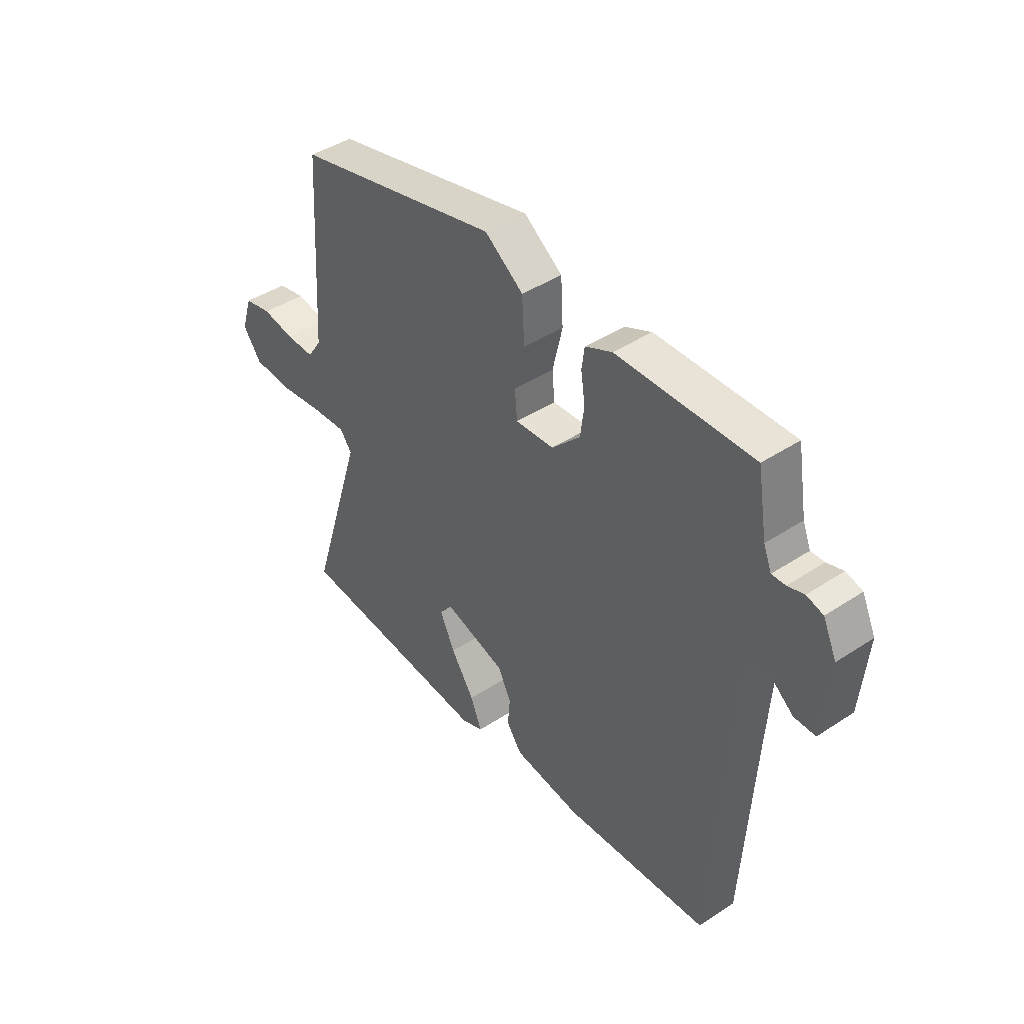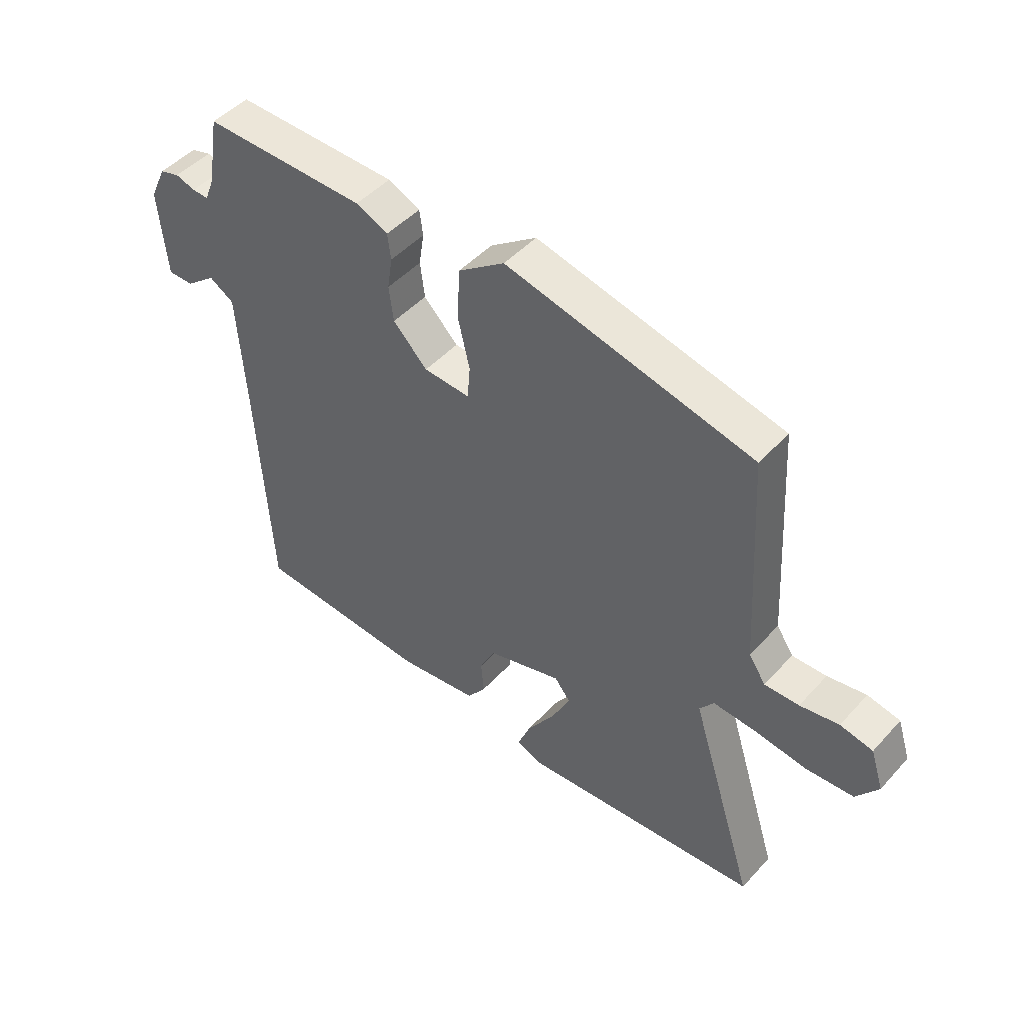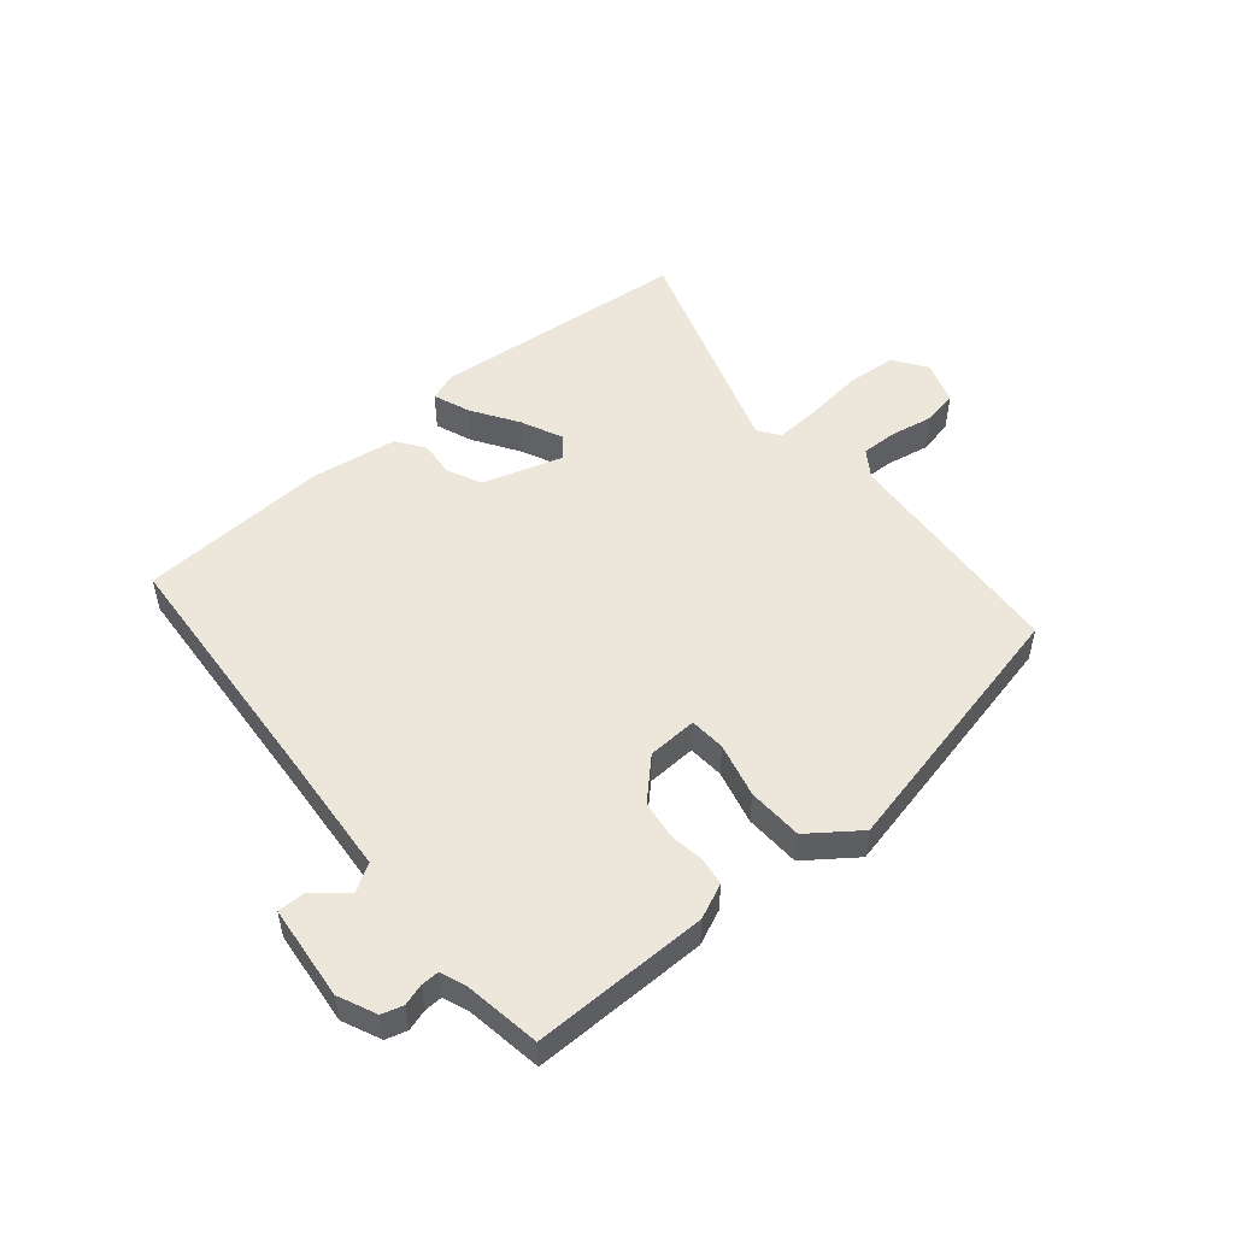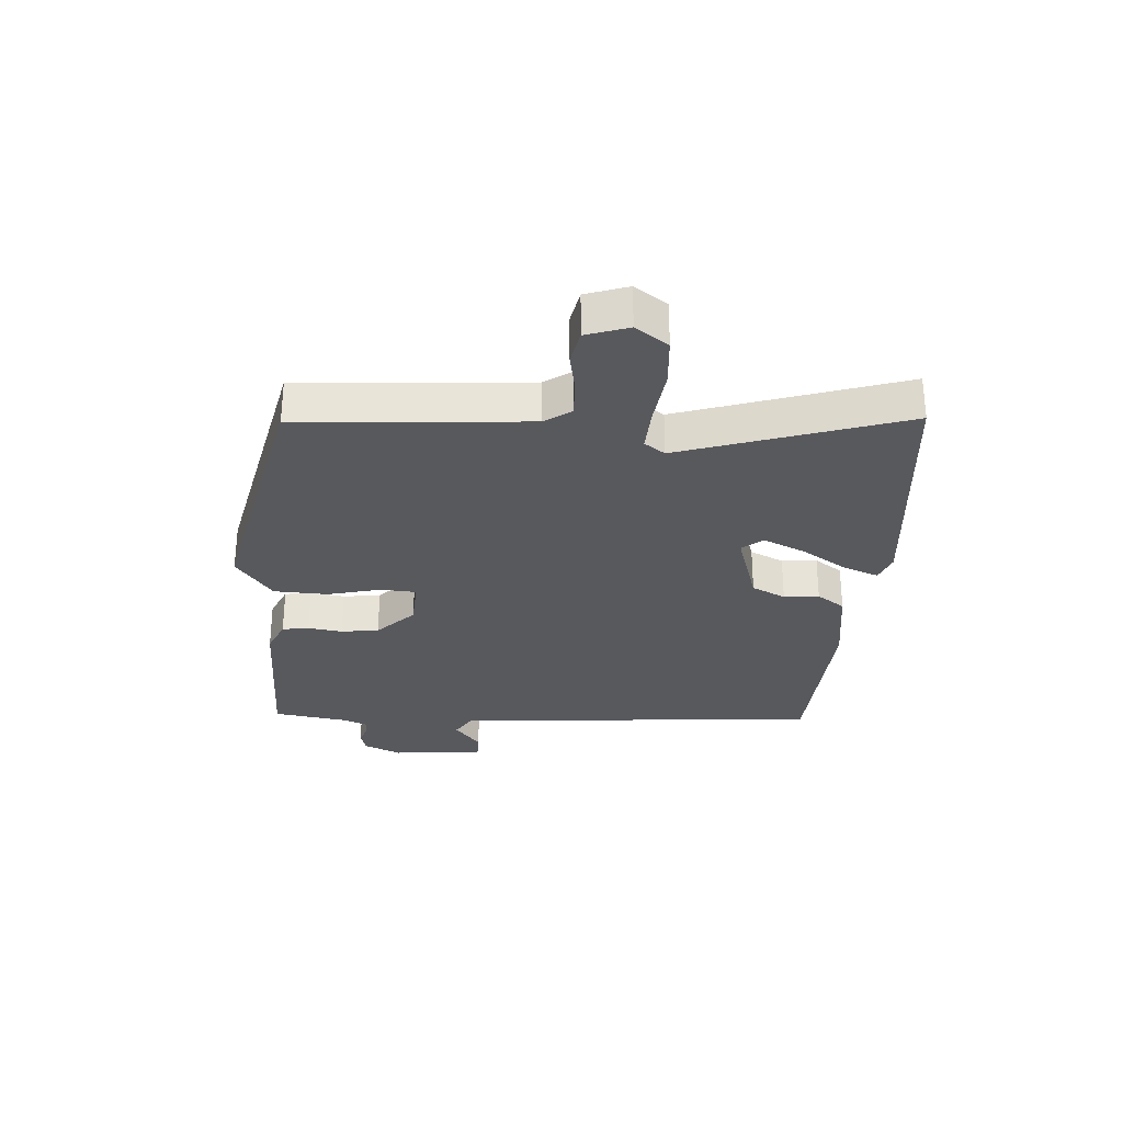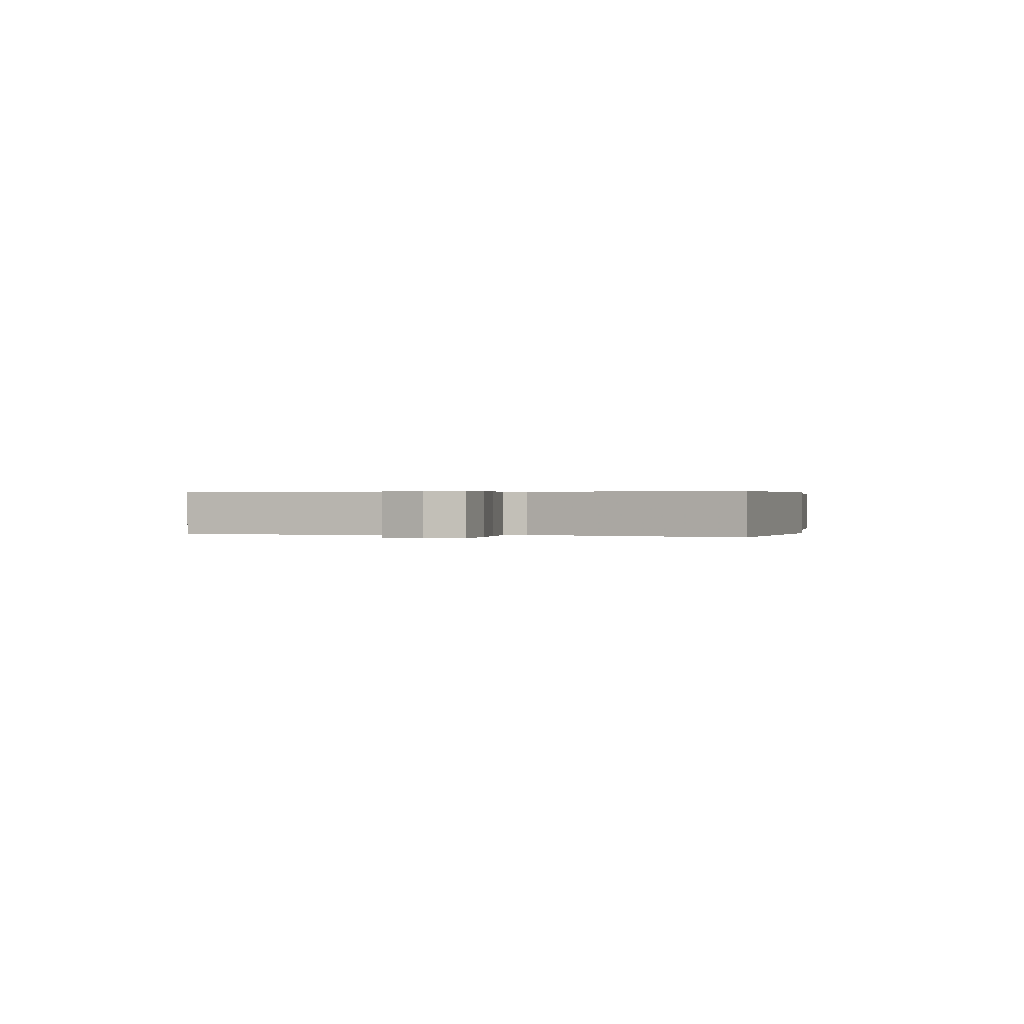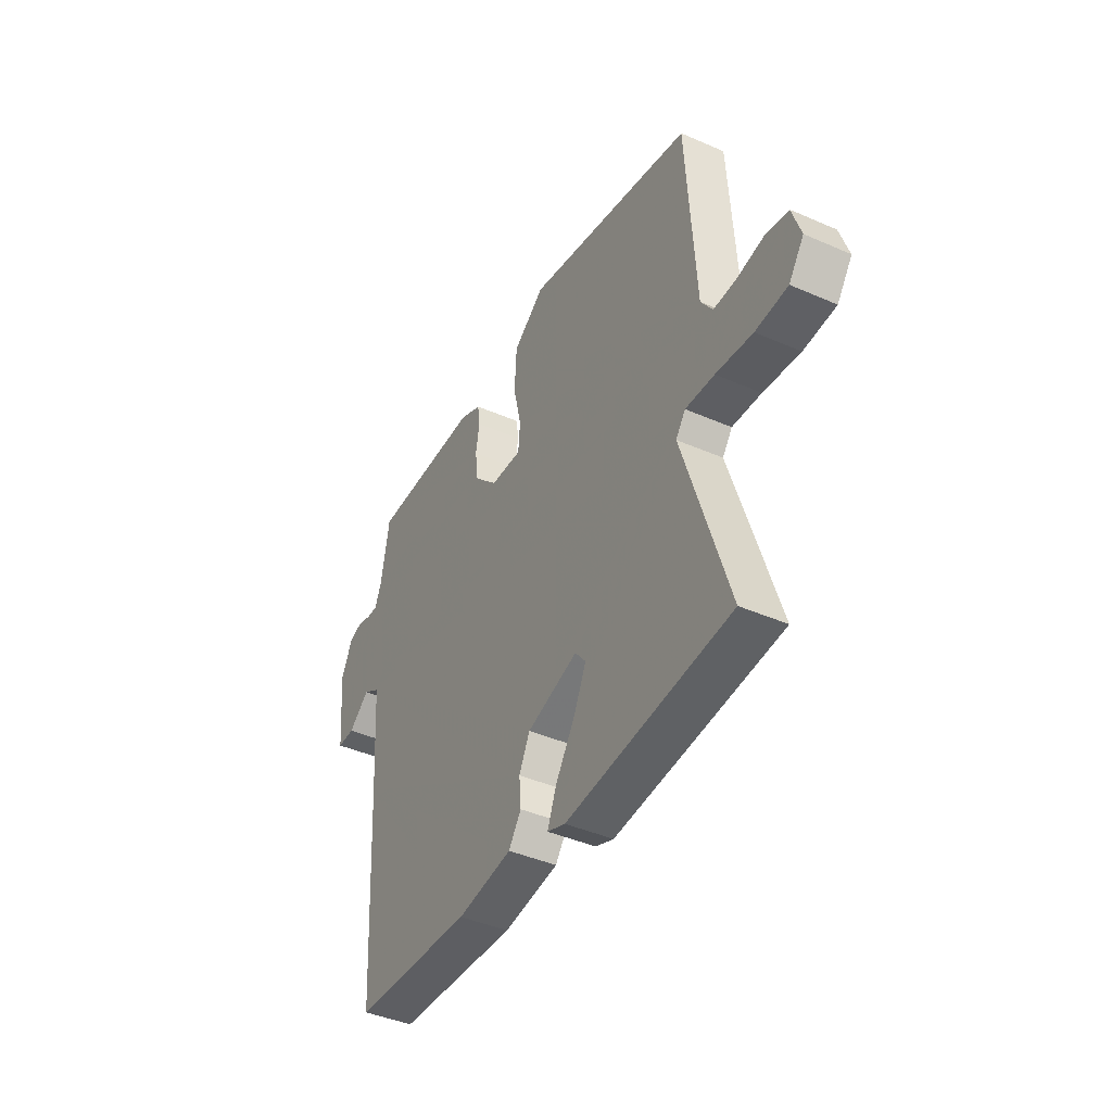
<metadata>
{"format":"obj","ext":"obj","renderer":"f3d","projection":"perspective","resolution":1024,"background":"white","views":[{"elev":42.9,"azim":-128.1,"up":"+Z"},{"elev":47.3,"azim":39.8,"up":"+Z"},{"elev":51.5,"azim":-39.3,"up":"+Y"},{"elev":-29.6,"azim":86.8,"up":"+Y"},{"elev":0.3,"azim":105.2,"up":"+Y"},{"elev":-42.2,"azim":62.3,"up":"+Z"}]}
</metadata>
<code>
v 0.505 0.07 0.432
v 0.528 0.07 0.049
v 0.558 0.07 0.004
v 0.619 0.07 0.005
v 0.688 0.07 0.017
v 0.746 0.07 0.005
v 0.769 0.07 -0.066
v 0.73 0.07 -0.12
v 0.647 0.07 -0.125
v 0.552 0.07 -0.112
v 0.477 0.07 -0.107
v 0.452 0.07 -0.141
v 0.569 0.07 -0.514
v 0.143 0.07 -0.549
v 0.096 0.07 -0.531
v 0.12 0.07 -0.471
v 0.17 0.07 -0.395
v 0.202 0.07 -0.327
v 0.174 0.07 -0.292
v 0.042 0.07 -0.331
v 0.014 0.07 -0.387
v 0.019 0.07 -0.446
v -0.014 0.07 -0.492
v -0.157 0.07 -0.511
v -0.469 0.07 -0.49
v -0.493 0.07 -0.078
v -0.507 0.07 0.134
v -0.551 0.07 0.161
v -0.605 0.07 0.118
v -0.65 0.07 0.118
v -0.664 0.07 0.274
v -0.635 0.07 0.336
v -0.6 0.07 0.346
v -0.565 0.07 0.335
v -0.536 0.07 0.334
v -0.519 0.07 0.376
v -0.498 0.07 0.5
v -0.209 0.07 0.495
v -0.152 0.07 0.469
v -0.146 0.07 0.424
v -0.155 0.07 0.366
v -0.147 0.07 0.303
v -0.086 0.07 0.241
v -0.004 0.07 0.236
v 0.001 0.07 0.295
v -0.02 0.07 0.385
v -0.015 0.07 0.476
v 0.067 0.07 0.535
v 0.505 0 0.432
v 0.528 0 0.049
v 0.558 0 0.004
v 0.619 0 0.005
v 0.688 0 0.017
v 0.746 0 0.005
v 0.769 0 -0.066
v 0.73 0 -0.12
v 0.647 0 -0.125
v 0.552 0 -0.112
v 0.477 0 -0.107
v 0.452 0 -0.141
v 0.569 0 -0.514
v 0.143 0 -0.549
v 0.096 0 -0.531
v 0.12 0 -0.471
v 0.17 0 -0.395
v 0.202 0 -0.327
v 0.174 0 -0.292
v 0.042 0 -0.331
v 0.014 0 -0.387
v 0.019 0 -0.446
v -0.014 0 -0.492
v -0.157 0 -0.511
v -0.469 0 -0.49
v -0.493 0 -0.078
v -0.507 0 0.134
v -0.551 0 0.161
v -0.605 0 0.118
v -0.65 0 0.118
v -0.664 0 0.274
v -0.635 0 0.336
v -0.6 0 0.346
v -0.565 0 0.335
v -0.536 0 0.334
v -0.519 0 0.376
v -0.498 0 0.5
v -0.209 0 0.495
v -0.152 0 0.469
v -0.146 0 0.424
v -0.155 0 0.366
v -0.147 0 0.303
v -0.086 0 0.241
v -0.004 0 0.236
v 0.001 0 0.295
v -0.02 0 0.385
v -0.015 0 0.476
v 0.067 0 0.535
f 48 1 2
f 47 48 2
f 46 47 2
f 45 46 2
f 44 45 2 3
f 43 44 3
f 39 40 41
f 38 39 41
f 37 38 41
f 36 37 41
f 35 36 41 42
f 34 35 42 43
f 32 33 34
f 31 32 34
f 30 31 34
f 29 30 34
f 28 29 34
f 34 43 3
f 28 34 3
f 27 28 3
f 24 25 26
f 23 24 26
f 22 23 26
f 21 22 26
f 20 21 26 27
f 15 16 17
f 14 15 17
f 13 14 17
f 12 13 17
f 11 12 17 18
f 8 9 10
f 7 8 10
f 6 7 10
f 5 6 10
f 4 5 10
f 3 4 10 11
f 27 3 11
f 20 27 11
f 19 20 11
f 11 18 19
f 50 49 96
f 50 96 95
f 50 95 94
f 50 94 93
f 51 50 93 92
f 51 92 91
f 89 88 87
f 89 87 86
f 89 86 85
f 89 85 84
f 90 89 84 83
f 91 90 83 82
f 82 81 80
f 82 80 79
f 82 79 78
f 82 78 77
f 82 77 76
f 51 91 82
f 51 82 76
f 51 76 75
f 74 73 72
f 74 72 71
f 74 71 70
f 74 70 69
f 75 74 69 68
f 65 64 63
f 65 63 62
f 65 62 61
f 65 61 60
f 66 65 60 59
f 58 57 56
f 58 56 55
f 58 55 54
f 58 54 53
f 58 53 52
f 59 58 52 51
f 59 51 75
f 59 75 68
f 59 68 67
f 67 66 59
f 1 49 50 2
f 2 50 51 3
f 3 51 52 4
f 4 52 53 5
f 5 53 54 6
f 6 54 55 7
f 7 55 56 8
f 8 56 57 9
f 9 57 58 10
f 10 58 59 11
f 11 59 60 12
f 12 60 61 13
f 13 61 62 14
f 14 62 63 15
f 15 63 64 16
f 16 64 65 17
f 17 65 66 18
f 18 66 67 19
f 19 67 68 20
f 20 68 69 21
f 21 69 70 22
f 22 70 71 23
f 23 71 72 24
f 24 72 73 25
f 25 73 74 26
f 26 74 75 27
f 27 75 76 28
f 28 76 77 29
f 29 77 78 30
f 30 78 79 31
f 31 79 80 32
f 32 80 81 33
f 33 81 82 34
f 34 82 83 35
f 35 83 84 36
f 36 84 85 37
f 37 85 86 38
f 38 86 87 39
f 39 87 88 40
f 40 88 89 41
f 41 89 90 42
f 42 90 91 43
f 43 91 92 44
f 44 92 93 45
f 45 93 94 46
f 46 94 95 47
f 47 95 96 48
f 48 96 49 1

</code>
